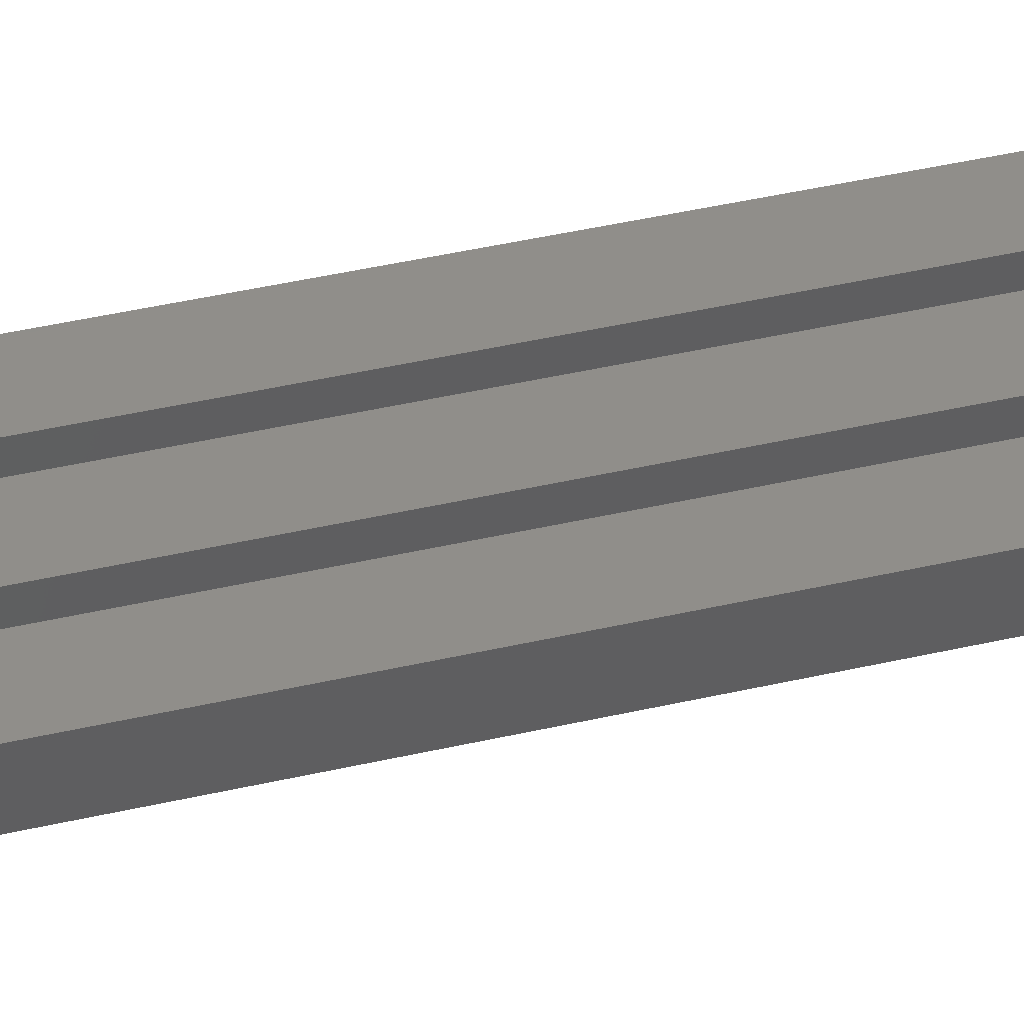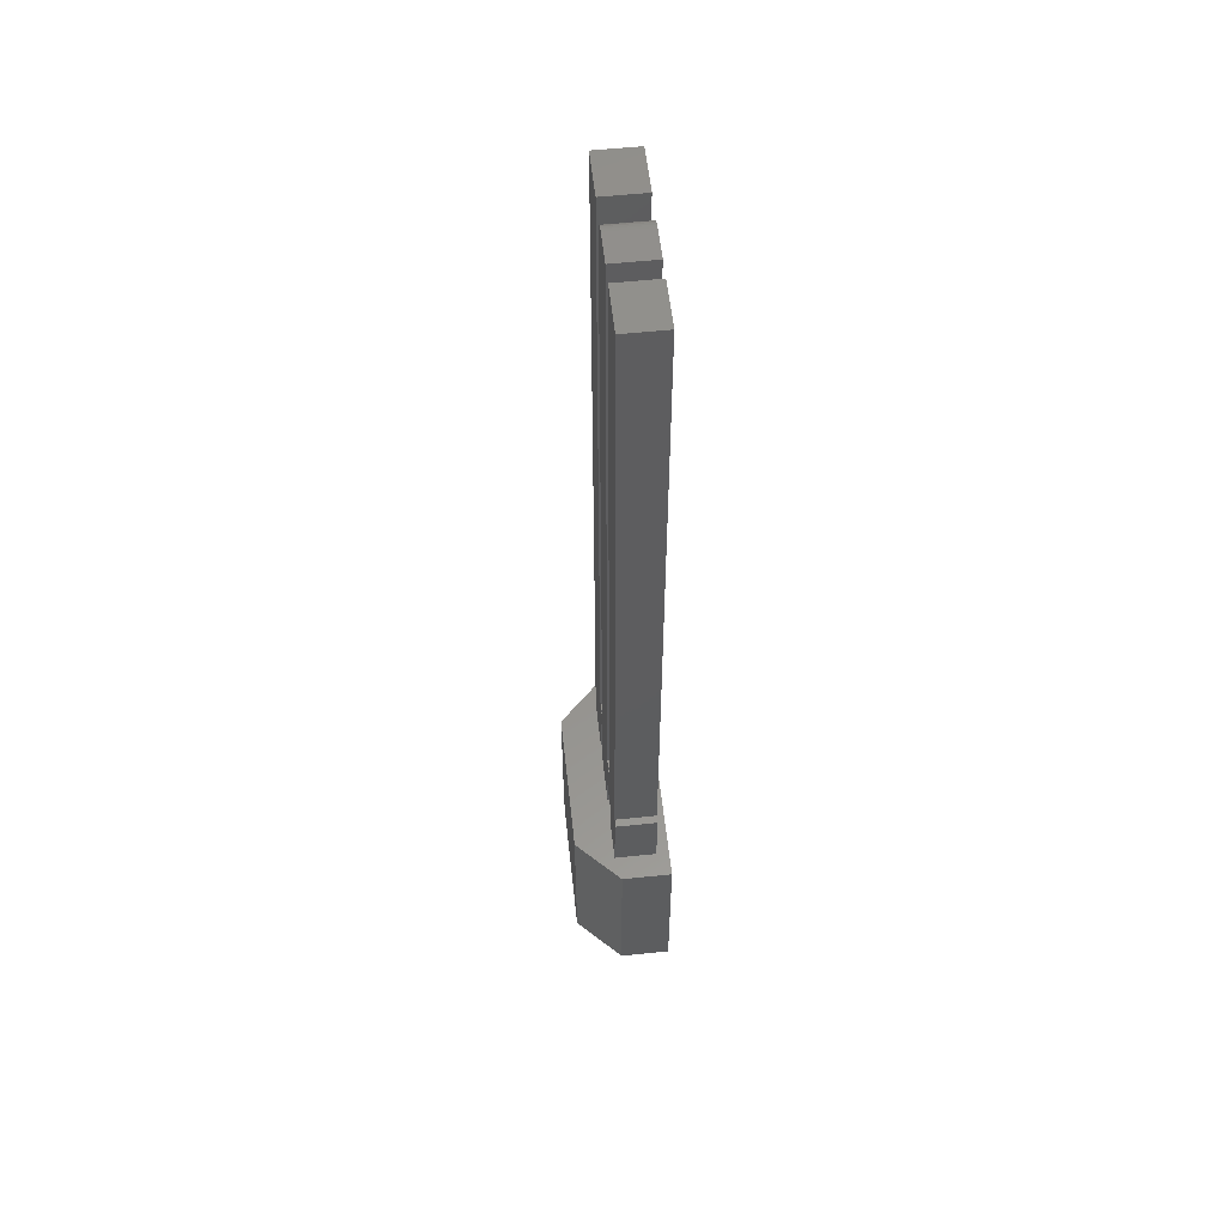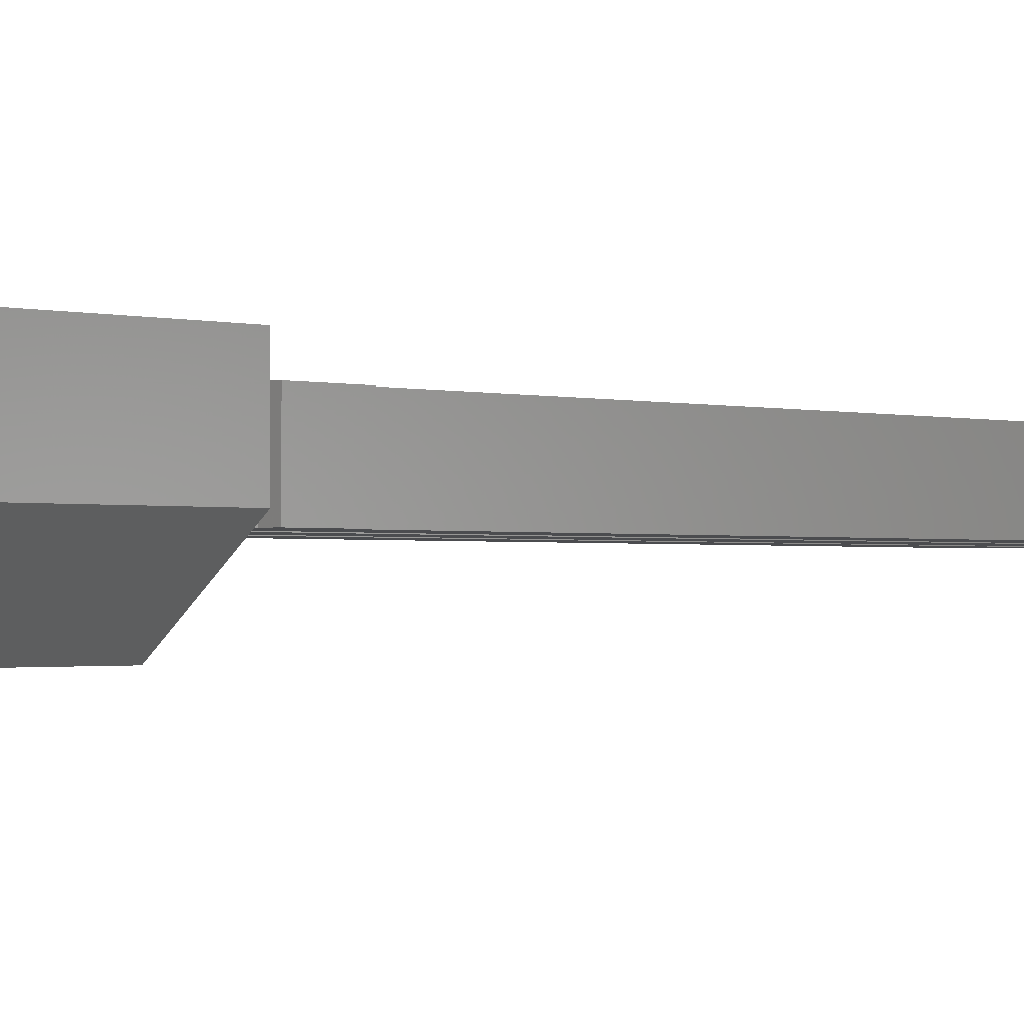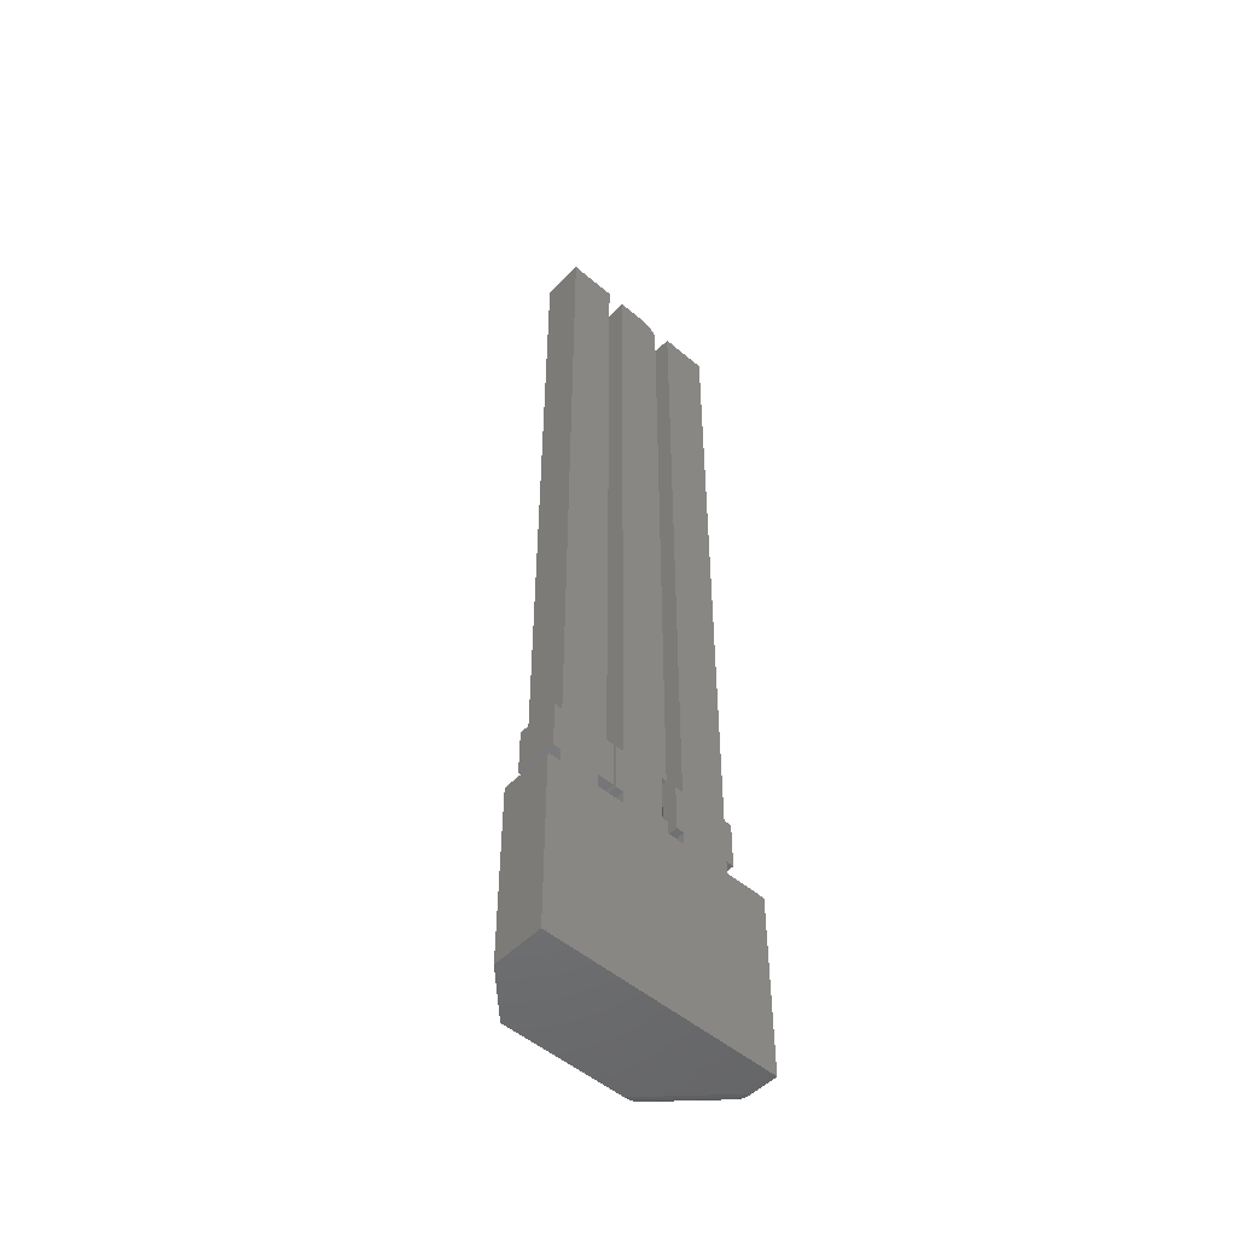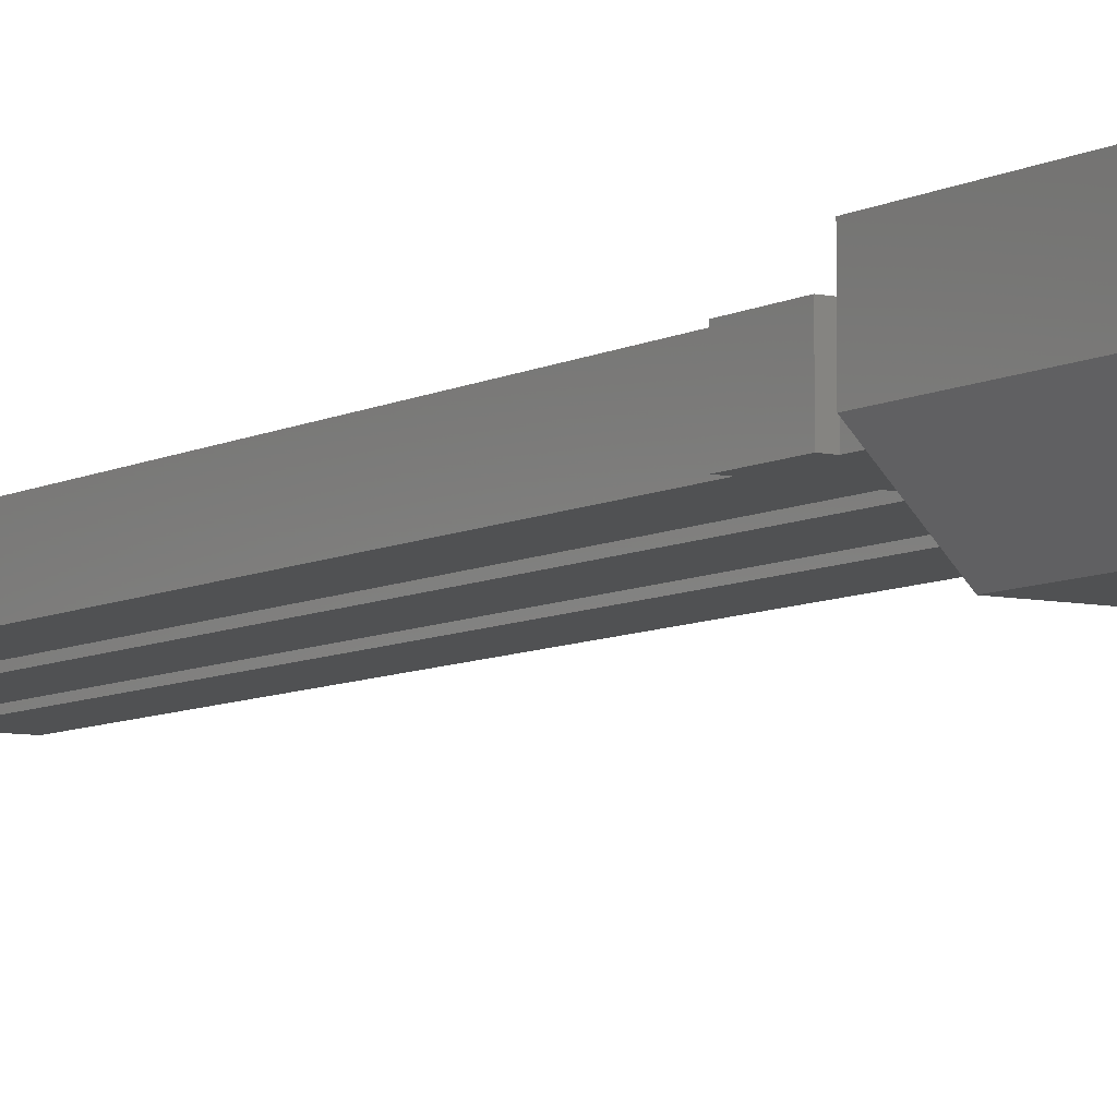
<metadata>
{"format":"stl","ext":"stl","renderer":"f3d","projection":"perspective","resolution":1024,"background":"white","views":[{"elev":45.2,"azim":75.2,"up":"+Z"},{"elev":56.4,"azim":-96.2,"up":"+Y"},{"elev":-0.8,"azim":32.4,"up":"+Z"},{"elev":-51.7,"azim":-42.7,"up":"+Y"},{"elev":-7.2,"azim":-33.1,"up":"+Z"}]}
</metadata>
<code>
# stl→obj: 210 verts, 416 faces
v -0.04893 0.03906 0.01562
v -0.04893 0.05469 0.01562
v -0.04893 0.03906 0.007812
v -0.04893 0.05469 0.007812
v -0.04893 -0.007812 0.01562
v -0.04893 0.007812 0.01562
v -0.04893 -0.007812 0.007812
v -0.04893 0.007812 0.007812
v -0.04893 0.007812 0.03125
v -0.04893 0.03906 0.03125
v -0.04893 0.007812 -0.007812
v -0.04893 0.03906 -0.007812
v -0.03372 0.03906 -0.007812
v -0.03372 0.03906 0.03125
v -0.02385 0.007812 0.03125
v -0.02385 0.007812 -0.007812
v 0.1094 0.007812 0.04416
v 0.1094 0.007812 -0.003236
v 0.08388 0.007812 -0.007812
v 0.08388 0.007812 0.03125
v 0.03865 0.007812 0.03125
v 0.02138 0.007812 0.03125
v -0.08635 0.007812 0.03125
v -0.1094 0.007812 0.04416
v 0.06845 0.007812 -0.04416
v 0.02138 0.007812 -0.007812
v 0.03865 0.007812 -0.007812
v -0.06845 0.007812 -0.04416
v -0.1094 0.007812 -0.003236
v -0.08635 0.007812 -0.007812
v -0.07072 -0.007812 0.007812
v -0.07072 0.05469 0.007812
v -0.04934 0.06867 0.007812
v -0.07812 0.05469 0.007812
v -0.05674 0.06867 0.007812
v -0.07072 0.06867 0.007812
v -0.07812 0.06867 0.007812
v -0.07072 0.7422 0.007812
v -0.05674 0.7422 0.007812
v -0.07072 -0.007812 0.01562
v -0.07072 0.05469 0.01562
v -0.07812 0.05469 0.01562
v -0.04934 0.06867 0.01562
v -0.07812 0.06867 0.01562
v -0.07072 0.06867 0.01562
v -0.05674 0.06867 0.01562
v -0.07072 0.7422 0.01562
v -0.05674 0.7422 0.01562
v 0.02138 0.03906 0.02626
v 0.02878 0.08429 0.01886
v 0.01639 0.03906 0.03125
v 0.02878 0.03906 0.01886
v 0.02138 0.08429 0.02626
v 0.01639 0.08429 0.03125
v 0.02138 0.7422 -0.007812
v 0.02138 0.7422 0.03125
v 0.02138 0.08429 0.03125
v 0.02138 0.08429 -0.007812
v 0.02878 0.08429 -0.007812
v 0.008805 0.7575 -0.007812
v 0.01444 0.7552 -0.007812
v 0.005757 0.7578 -0.007812
v 0.01174 0.7566 -0.007812
v 0.01681 0.7532 -0.007812
v 0.01875 0.7509 -0.007812
v -0.02385 0.08429 -0.007812
v -0.02385 0.7578 -0.007812
v 0.02019 0.7482 -0.007812
v 0.02108 0.7452 -0.007812
v 0.02878 0.03906 -0.007812
v 0.02138 0.03906 -0.007812
v -0.02385 0.03906 -0.007812
v -0.03125 0.03906 -0.007812
v -0.03125 0.08429 -0.007812
v 0.005757 0.7578 0.03125
v 0.008805 0.7575 0.03125
v 0.01174 0.7566 0.03125
v 0.01444 0.7552 0.03125
v 0.01681 0.7532 0.03125
v 0.01875 0.7509 0.03125
v 0.02019 0.7482 0.03125
v 0.02108 0.7452 0.03125
v 0.02138 0.03906 0.03125
v -0.03125 0.03906 0.03125
v -0.02385 0.08429 0.03125
v -0.03125 0.08429 0.03125
v -0.02385 0.03906 0.03125
v -0.02385 0.7578 0.03125
v -0.04112 0.7578 0.03125
v -0.04112 0.7578 -0.007812
v -0.08635 0.7578 0.03125
v -0.08635 0.7578 -0.007812
v -0.1094 -0.1641 -0.003236
v -0.06845 -0.1641 -0.04416
v 0.1094 -0.1641 0.04416
v -0.1094 -0.1641 0.04416
v 0.04635 -0.1641 -0.04416
v 0.05651 -0.1623 -0.04416
v 0.05154 -0.1636 -0.04416
v 0.06454 -0.1573 -0.04416
v 0.06224 -0.1593 -0.04416
v 0.05954 -0.161 -0.04416
v 0.06845 -0.1484 -0.04416
v 0.06832 -0.1501 -0.04416
v 0.06763 -0.1526 -0.04416
v 0.06636 -0.1551 -0.04416
v 0.1094 -0.1484 -0.003236
v 0.1094 -0.1641 0.01886
v 0.1094 -0.1628 0.01004
v 0.1094 -0.1638 0.01494
v 0.1094 -0.1609 0.005625
v 0.1094 -0.1594 0.003081
v 0.1094 -0.1575 0.0009092
v 0.1094 -0.1555 -0.0008481
v 0.1094 -0.1533 -0.002152
v 0.1094 -0.1509 -0.002962
v -0.08635 0.03906 0.03125
v -0.08635 0.03906 -0.007812
v -0.03372 0.08429 -0.007812
v -0.09375 0.03906 -0.007812
v -0.09375 0.08429 -0.007812
v -0.08635 0.08429 -0.007812
v -0.04112 0.08429 -0.007812
v -0.08635 0.08429 0.03125
v -0.09375 0.08429 0.03125
v -0.09375 0.03906 0.03125
v -0.03372 0.08429 0.03125
v -0.04112 0.08429 0.03125
v 0.09128 0.08429 -0.007812
v 0.09128 0.03906 -0.007812
v 0.08388 0.03906 -0.007812
v 0.03865 0.03906 -0.007812
v 0.03125 0.03906 -0.007812
v 0.03125 0.08429 -0.007812
v 0.03865 0.08429 -0.007812
v 0.08388 0.08429 -0.007812
v 0.03865 0.7578 -0.007812
v 0.08388 0.7578 -0.007812
v 0.03865 0.03906 0.03125
v 0.03125 0.03906 0.03125
v 0.09128 0.08429 0.03125
v 0.08388 0.03906 0.03125
v 0.09128 0.03906 0.03125
v 0.08388 0.08429 0.03125
v 0.03865 0.08429 0.03125
v 0.03125 0.08429 0.03125
v 0.03865 0.7578 0.03125
v 0.08388 0.7578 0.03125
v -0.09375 -0.007812 0.003236
v -0.09375 -0.1484 0.003236
v -0.06198 -0.007812 -0.02854
v -0.06198 -0.1484 -0.02854
v 0.09375 -0.1484 0.02854
v -0.09375 -0.1484 0.02854
v 0.09375 -0.007812 0.02854
v -0.09375 -0.007812 0.02854
v 0.06198 -0.007812 -0.02854
v 0.06198 -0.1484 -0.02854
v 0.09375 -0.007812 0.003236
v 0.09375 -0.1484 0.003236
v 0.05428 0.05469 0.01562
v 0.05428 -0.007812 0.01562
v 0.05428 0.05469 0.007812
v 0.05428 -0.007812 0.007812
v 0.04688 0.05469 0.01562
v 0.04688 0.05469 0.007812
v 0.07566 0.06867 0.007812
v 0.06826 0.05469 0.007812
v 0.07566 0.05469 0.007812
v 0.06826 0.06867 0.007812
v 0.05428 0.06867 0.007812
v 0.04688 0.06867 0.007812
v 0.05428 0.7422 0.007812
v 0.06826 0.7422 0.007812
v 0.06826 -0.007812 0.007812
v 0.05428 0.7422 0.01562
v 0.05428 0.06867 0.01562
v 0.04688 0.06867 0.01562
v 0.07566 0.06867 0.01562
v 0.07566 0.05469 0.01562
v 0.06826 0.05469 0.01562
v 0.06826 0.06867 0.01562
v 0.06826 0.7422 0.01562
v 0.06826 -0.007812 0.01562
v -0.008224 -0.007812 0.01562
v -0.008224 -0.007812 0.007812
v 0.005757 -0.007812 0.007812
v 0.005757 -0.007812 0.01562
v 0.01316 0.06867 0.007812
v -0.01562 0.05469 0.007812
v -0.008224 0.05469 0.007812
v 0.005757 0.05469 0.007812
v 0.01316 0.05469 0.007812
v 0.005757 0.06867 0.007812
v -0.008224 0.06867 0.007812
v -0.01562 0.06867 0.007812
v -0.008224 0.7422 0.007812
v 0.005757 0.7422 0.007812
v 0.005757 0.7422 0.01562
v -0.008224 0.7422 0.01562
v -0.008224 0.06867 0.01562
v -0.01562 0.06867 0.01562
v -0.01562 0.05469 0.01562
v -0.008224 0.05469 0.01562
v 0.005757 0.05469 0.01562
v 0.009922 0.05469 0.01562
v 0.01316 0.05469 0.01239
v 0.01316 0.06867 0.01239
v 0.009922 0.06867 0.01562
v 0.005757 0.06867 0.01562
f 1 2 3
f 3 2 4
f 5 6 7
f 7 6 8
f 9 6 10
f 10 6 1
f 8 11 3
f 3 11 12
f 13 14 10
f 13 10 1
f 13 1 3
f 13 3 12
f 9 15 6
f 15 8 6
f 15 16 8
f 16 11 8
f 17 18 19
f 17 19 20
f 17 20 21
f 17 21 22
f 17 22 15
f 17 15 9
f 17 9 23
f 17 23 24
f 25 11 16
f 25 16 26
f 25 26 27
f 25 27 19
f 25 19 18
f 28 29 30
f 28 30 11
f 28 11 25
f 26 22 27
f 27 22 21
f 29 24 30
f 30 24 23
f 8 31 7
f 32 31 8
f 32 8 3
f 32 3 4
f 32 4 33
f 32 33 34
f 34 33 35
f 34 35 36
f 34 36 37
f 36 35 38
f 38 35 39
f 5 40 6
f 41 42 43
f 41 43 2
f 41 2 1
f 41 1 6
f 41 6 40
f 42 44 45
f 42 45 46
f 42 46 43
f 45 47 46
f 46 47 48
f 49 50 51
f 49 52 50
f 53 51 50
f 53 54 51
f 55 56 57
f 55 57 53
f 55 53 58
f 50 58 53
f 50 59 58
f 60 61 62
f 60 63 61
f 61 64 65
f 58 66 55
f 67 62 61
f 67 61 65
f 67 65 68
f 67 68 69
f 67 69 55
f 67 55 66
f 59 70 71
f 59 71 72
f 59 72 73
f 73 74 66
f 73 66 58
f 73 58 59
f 16 72 26
f 26 72 71
f 62 75 60
f 60 75 76
f 60 76 63
f 63 76 77
f 63 77 61
f 61 77 78
f 61 78 64
f 64 78 79
f 64 79 65
f 65 79 80
f 65 80 68
f 68 80 81
f 68 81 69
f 69 81 82
f 69 82 55
f 55 82 56
f 70 49 71
f 70 52 49
f 83 49 51
f 52 70 50
f 50 70 59
f 75 78 76
f 78 77 76
f 80 79 78
f 84 85 86
f 54 57 56
f 54 56 85
f 54 85 84
f 54 84 87
f 54 87 51
f 22 83 51
f 22 51 87
f 22 87 15
f 88 85 56
f 88 56 82
f 88 82 81
f 88 81 80
f 88 80 78
f 88 78 75
f 88 67 85
f 85 67 66
f 62 67 75
f 75 67 88
f 89 90 91
f 91 90 92
f 87 72 15
f 15 72 16
f 86 74 84
f 84 74 73
f 84 73 87
f 87 73 72
f 85 66 86
f 86 66 74
f 26 71 22
f 22 71 49
f 22 49 83
f 53 57 54
f 29 28 93
f 93 28 94
f 95 17 96
f 96 17 24
f 24 29 96
f 96 29 93
f 97 98 99
f 100 101 102
f 25 103 28
f 94 28 103
f 94 103 104
f 94 104 105
f 94 105 106
f 94 106 100
f 94 100 102
f 94 102 98
f 94 98 97
f 25 18 103
f 103 18 107
f 108 109 95
f 108 110 109
f 95 109 111
f 95 111 112
f 95 112 113
f 95 113 114
f 95 114 115
f 95 115 116
f 95 116 107
f 95 107 18
f 95 18 17
f 108 99 110
f 108 97 99
f 104 115 105
f 105 115 114
f 105 114 106
f 106 114 113
f 106 113 100
f 100 113 112
f 100 112 101
f 101 112 111
f 101 111 102
f 102 111 109
f 109 98 102
f 99 98 109
f 99 109 110
f 103 107 104
f 104 107 116
f 104 116 115
f 94 96 93
f 96 94 95
f 95 94 97
f 95 97 108
f 117 118 23
f 23 118 30
f 119 13 12
f 119 12 118
f 119 118 120
f 120 121 122
f 120 122 123
f 120 123 119
f 122 92 123
f 123 92 90
f 30 118 11
f 11 118 12
f 91 92 124
f 124 92 122
f 124 122 125
f 125 122 121
f 125 121 126
f 126 121 120
f 126 120 117
f 117 120 118
f 127 126 117
f 127 117 10
f 127 10 14
f 126 127 128
f 126 128 124
f 126 124 125
f 124 128 91
f 91 128 89
f 23 9 117
f 117 9 10
f 128 123 89
f 89 123 90
f 127 119 128
f 128 119 123
f 14 13 127
f 127 13 119
f 129 130 131
f 129 131 132
f 129 132 133
f 133 134 135
f 133 135 136
f 133 136 129
f 135 137 136
f 136 137 138
f 27 132 19
f 19 132 131
f 139 132 21
f 21 132 27
f 140 133 139
f 139 133 132
f 141 140 139
f 141 139 142
f 141 142 143
f 140 141 144
f 140 144 145
f 140 145 146
f 145 144 147
f 147 144 148
f 21 20 139
f 139 20 142
f 20 19 142
f 142 19 131
f 142 131 143
f 143 131 130
f 143 130 141
f 141 130 129
f 141 129 144
f 144 129 136
f 144 136 148
f 148 136 138
f 148 138 147
f 147 138 137
f 147 137 145
f 145 137 135
f 145 135 146
f 146 135 134
f 146 134 140
f 140 134 133
f 42 41 34
f 34 41 32
f 2 43 4
f 4 43 33
f 46 48 35
f 35 48 39
f 48 47 39
f 39 47 38
f 41 40 32
f 32 40 31
f 47 45 38
f 38 45 36
f 45 44 36
f 36 44 37
f 43 46 33
f 33 46 35
f 44 42 37
f 37 42 34
f 149 150 151
f 151 150 152
f 153 154 155
f 155 154 156
f 156 154 149
f 149 154 150
f 151 152 157
f 157 152 158
f 157 158 159
f 159 158 160
f 159 160 155
f 155 160 153
f 152 150 154
f 160 158 153
f 153 158 152
f 153 152 154
f 161 162 163
f 163 162 164
f 165 161 166
f 166 161 163
f 167 166 163
f 167 163 168
f 167 168 169
f 166 167 170
f 166 170 171
f 166 171 172
f 171 170 173
f 173 170 174
f 164 175 163
f 163 175 168
f 176 177 173
f 173 177 171
f 177 178 171
f 171 178 172
f 178 165 172
f 172 165 166
f 179 180 181
f 179 181 161
f 179 161 165
f 165 178 177
f 165 177 182
f 165 182 179
f 177 176 182
f 182 176 183
f 162 161 184
f 184 161 181
f 182 183 170
f 170 183 174
f 179 182 167
f 167 182 170
f 180 179 169
f 169 179 167
f 181 180 168
f 168 180 169
f 184 181 175
f 175 181 168
f 7 185 5
f 7 186 185
f 162 187 164
f 162 188 187
f 155 40 5
f 155 5 185
f 155 185 188
f 155 188 162
f 155 162 184
f 155 184 175
f 155 175 159
f 157 159 175
f 157 175 164
f 157 164 187
f 157 187 186
f 157 186 7
f 151 157 7
f 151 7 31
f 151 31 149
f 156 149 31
f 156 31 40
f 156 40 155
f 189 190 191
f 189 191 192
f 189 192 193
f 190 189 194
f 190 194 195
f 190 195 196
f 195 194 197
f 197 194 198
f 186 187 191
f 191 187 192
f 199 200 198
f 198 200 197
f 200 201 197
f 197 201 195
f 201 202 195
f 195 202 196
f 202 203 196
f 196 203 190
f 203 204 190
f 190 204 191
f 204 185 191
f 191 185 186
f 188 205 187
f 187 205 192
f 206 193 205
f 193 192 205
f 207 193 206
f 207 208 193
f 193 208 189
f 209 210 194
f 209 194 189
f 209 189 208
f 210 199 194
f 194 199 198
f 183 176 174
f 174 176 173
f 209 206 205
f 209 205 204
f 209 204 203
f 203 202 201
f 203 201 210
f 203 210 209
f 201 200 210
f 210 200 199
f 185 204 188
f 188 204 205
f 206 209 207
f 207 209 208

</code>
